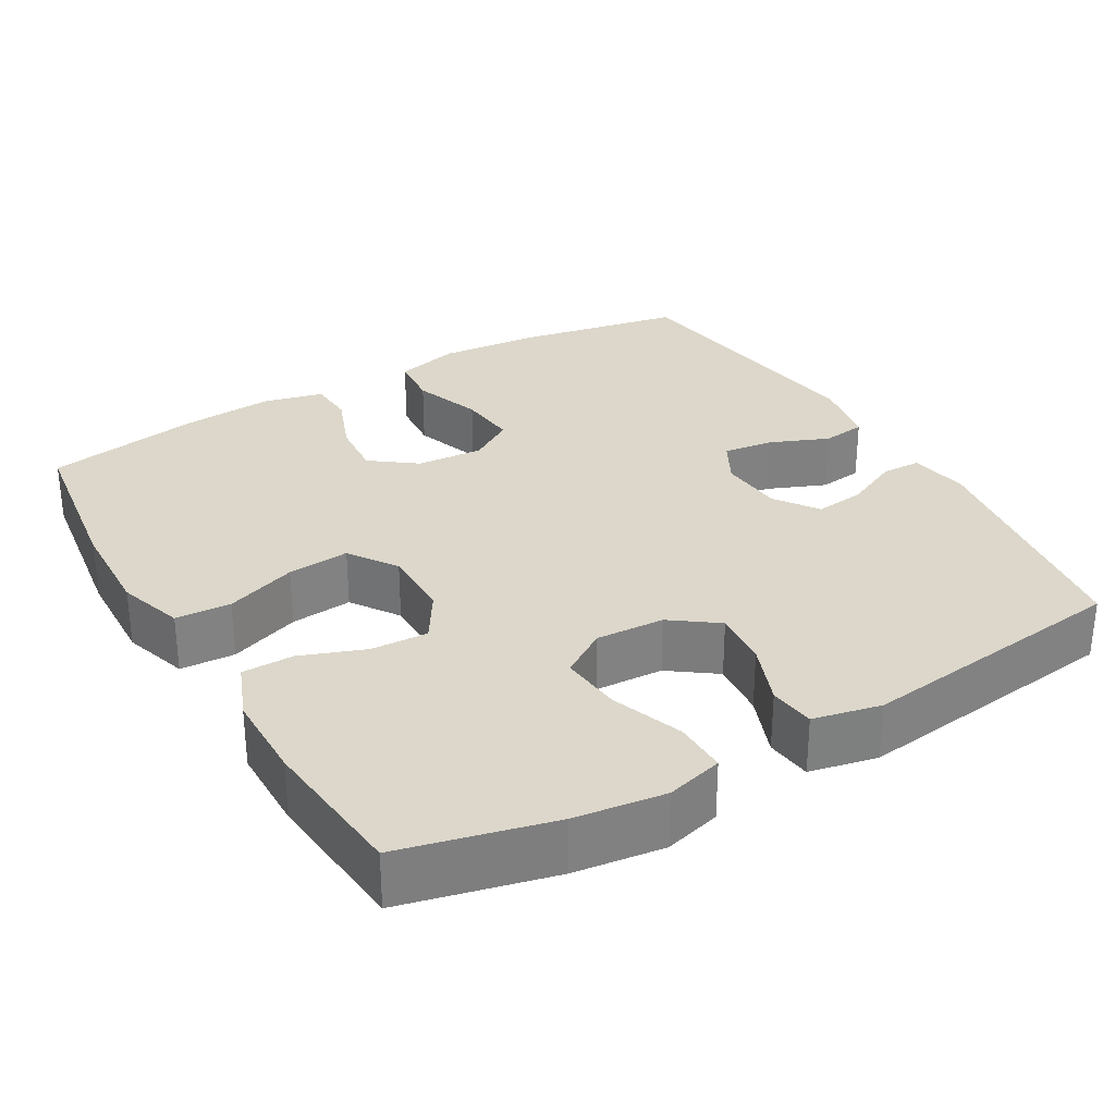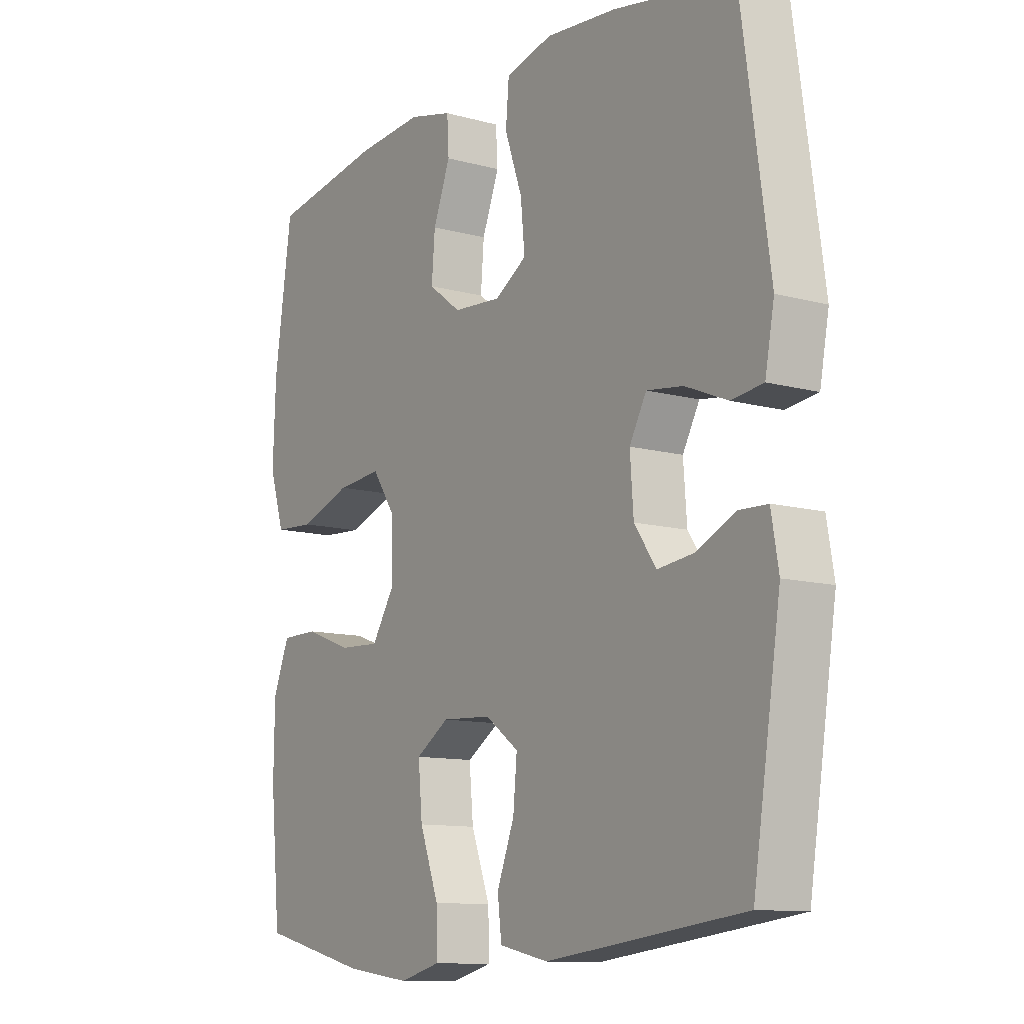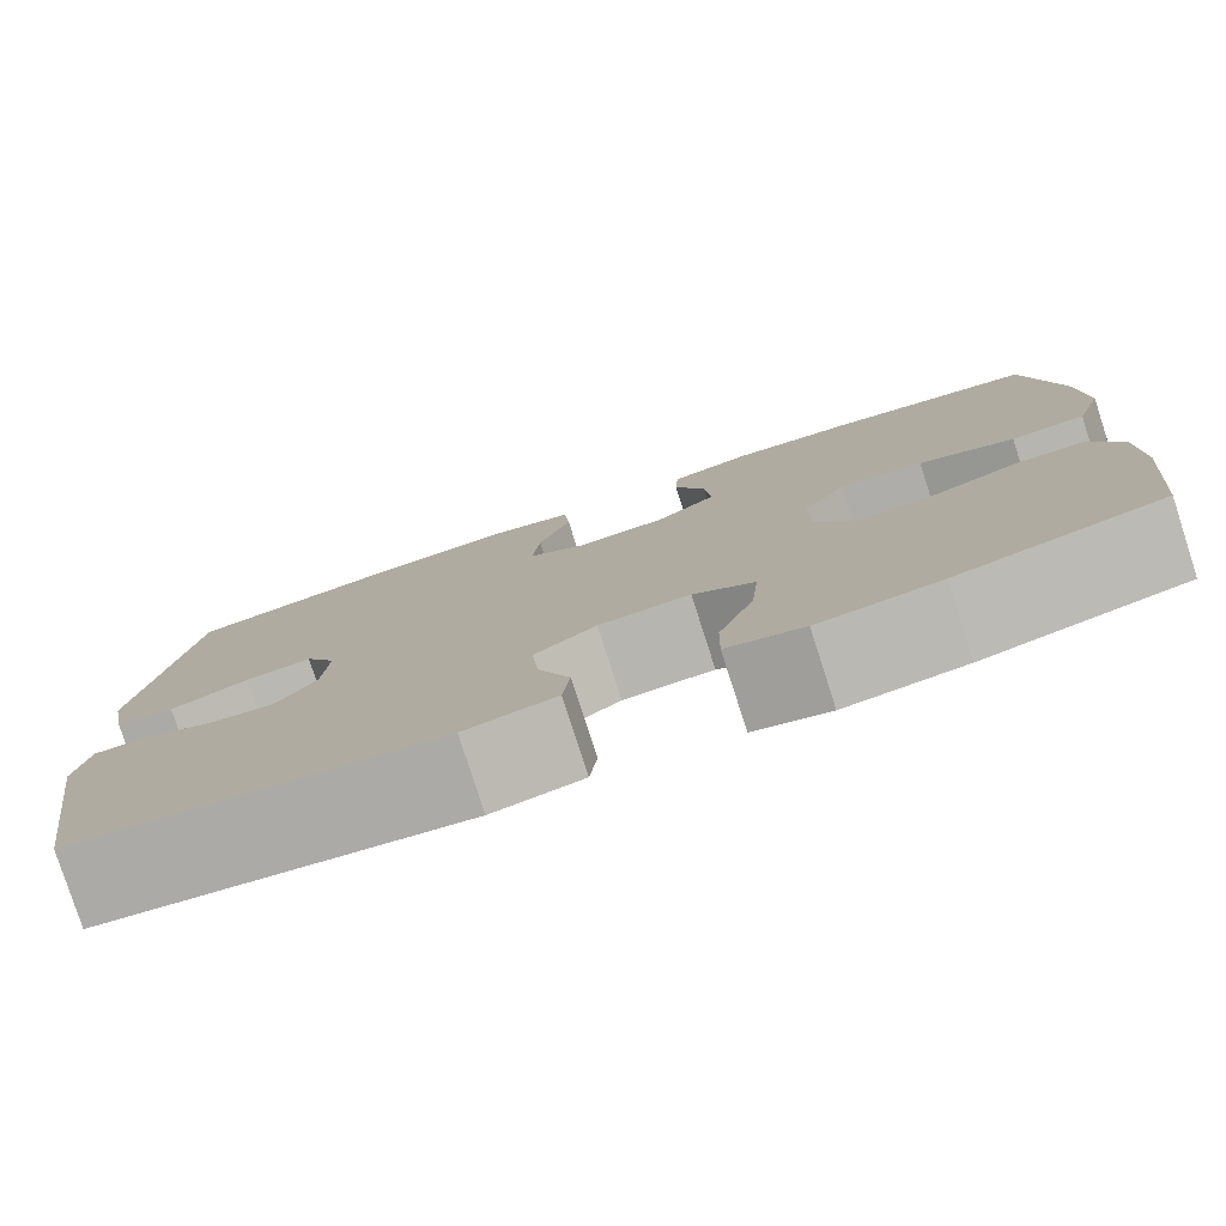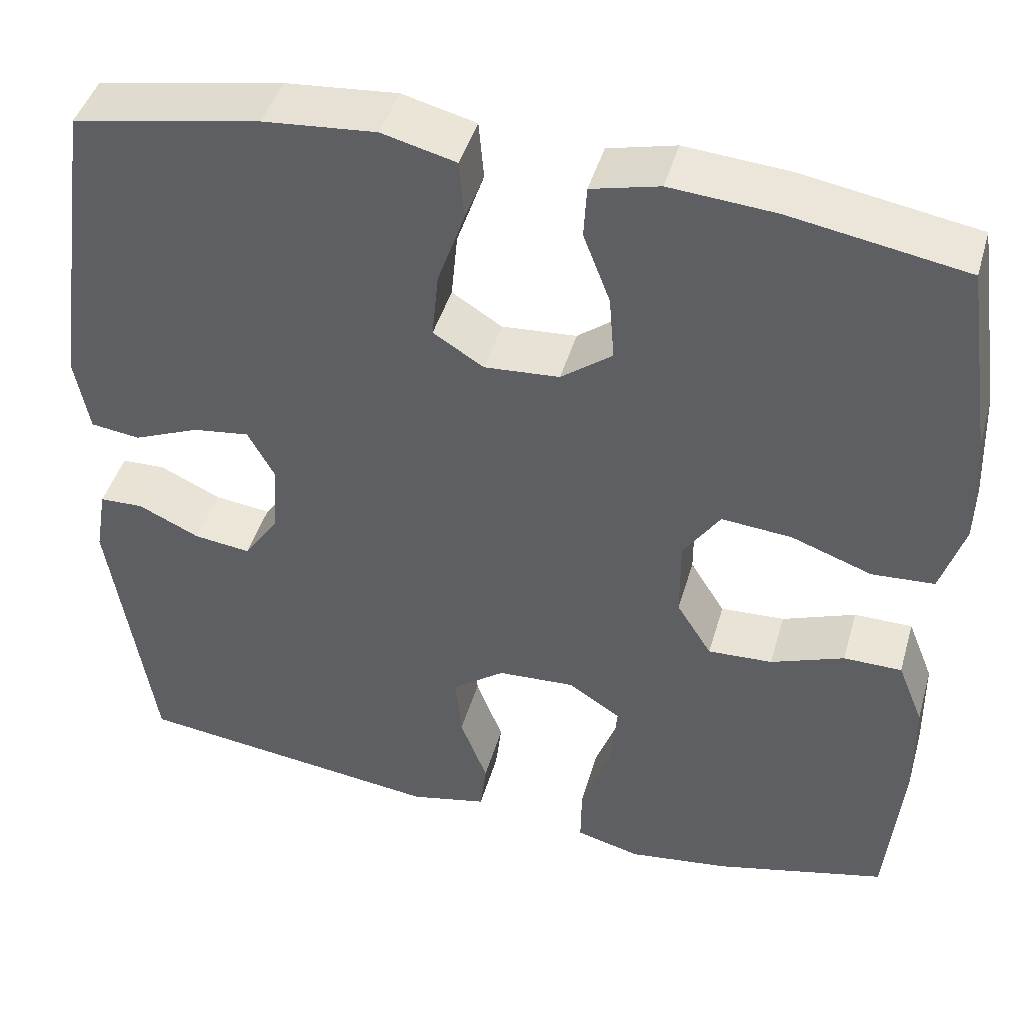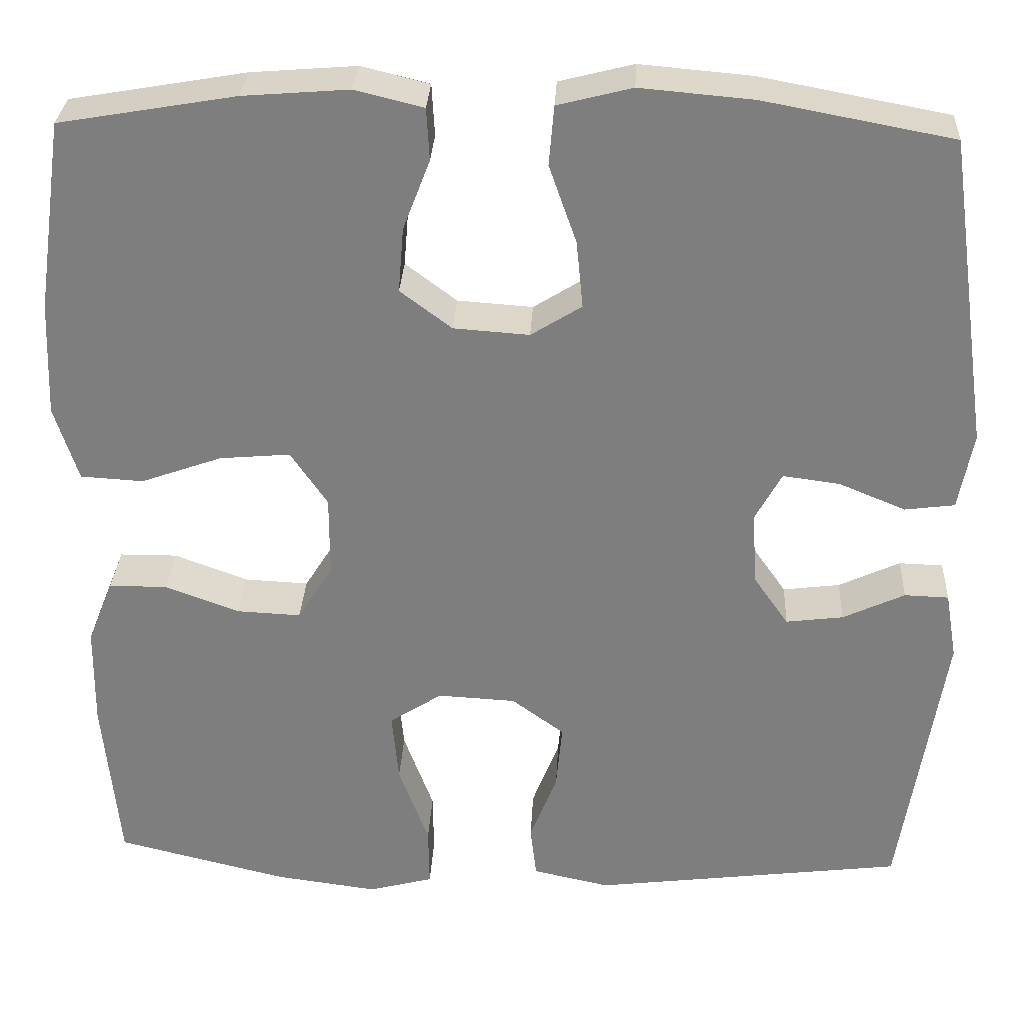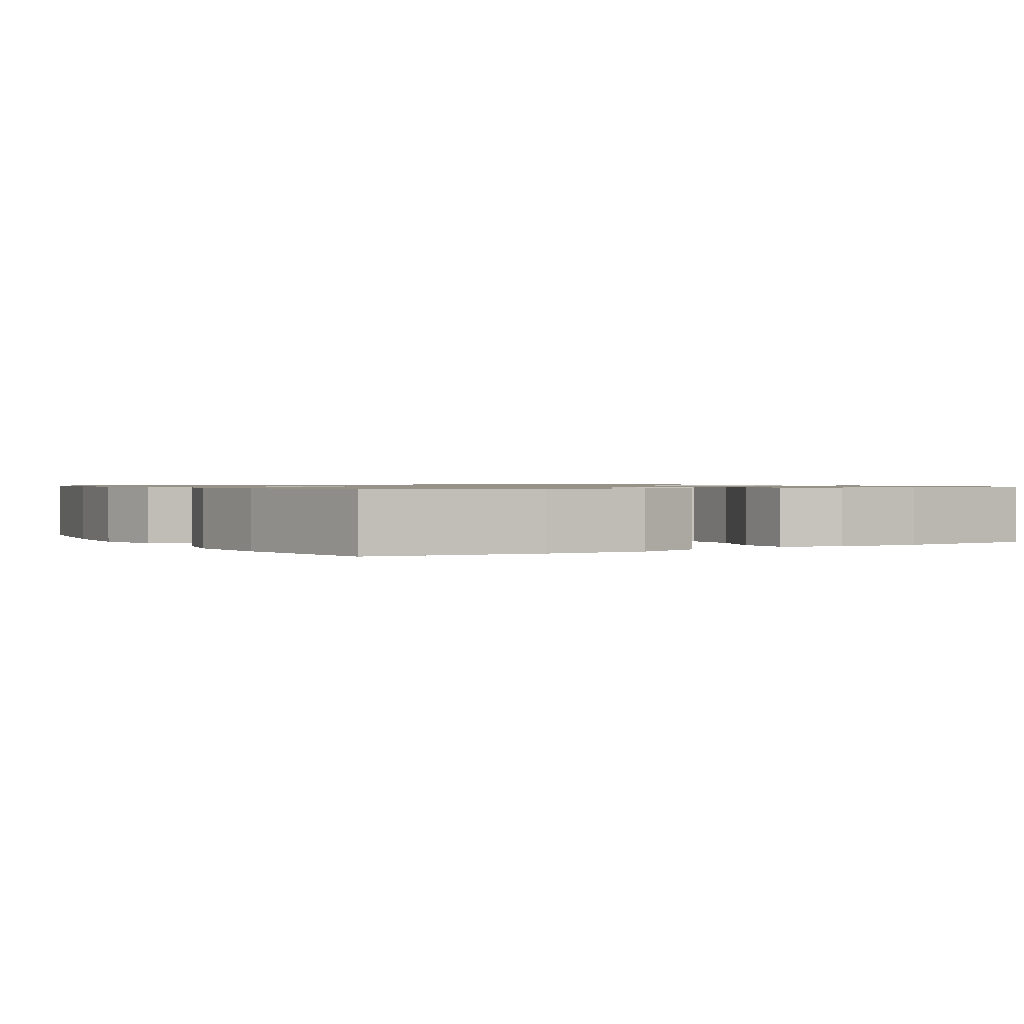
<metadata>
{"format":"obj","ext":"obj","renderer":"f3d","projection":"perspective","resolution":1024,"background":"white","views":[{"elev":30.4,"azim":149.7,"up":"+Y"},{"elev":-11.2,"azim":-123.9,"up":"+Z"},{"elev":-79.6,"azim":17.9,"up":"+Z"},{"elev":44.1,"azim":15.8,"up":"+Z"},{"elev":30.1,"azim":-177.1,"up":"+Z"},{"elev":1.0,"azim":58.9,"up":"+Y"}]}
</metadata>
<code>
o path400_path400.001
v 0.3023 0.0375 0.5355
v 0.1774 0.0375 0.5453
v 0.09632 0.0375 0.5255
v 0.0929 0.0375 0.4637
v 0.1249 0.0375 0.3803
v 0.1311 0.0375 0.3034
v 0.07019 0.0375 0.2575
v -0.01946 0.0375 0.2511
v -0.07943 0.0375 0.2887
v -0.0716 0.0375 0.3682
v -0.03905 0.0375 0.4607
v -0.0451 0.0375 0.5309
v -0.1332 0.0375 0.5533
v -0.2671 0.0375 0.5416
v -0.4904 0.0375 0.4996
v -0.5423 0.0375 0.131
v -0.5252 0.0375 0.03932
v -0.4661 0.0375 0.03159
v -0.3874 0.0375 0.0642
v -0.3197 0.0375 0.07323
v -0.288 0.0375 0.01513
v -0.2944 0.0375 -0.07229
v -0.3352 0.0375 -0.1308
v -0.4031 0.0375 -0.1223
v -0.4761 0.0375 -0.08823
v -0.5284 0.0375 -0.08998
v -0.5421 0.0375 -0.1699
v -0.4904 0.0375 -0.5023
v -0.1216 0.0375 -0.5485
v -0.03008 0.0375 -0.5286
v -0.02274 0.0375 -0.4664
v -0.0551 0.0375 -0.3825
v -0.06223 0.0375 -0.3054
v -3.5e-05 0.0375 -0.2599
v 0.09218 0.0375 -0.255
v 0.1543 0.0375 -0.2954
v 0.1466 0.0375 -0.3791
v 0.111 0.0375 -0.4756
v 0.1099 0.0375 -0.5474
v 0.1865 0.0375 -0.5678
v 0.3074 0.0375 -0.5518
v 0.5113 0.0375 -0.5023
v 0.5304 0.0375 -0.3012
v 0.5288 0.0375 -0.1816
v 0.4983 0.0375 -0.1053
v 0.429 0.0375 -0.1049
v 0.3417 0.0375 -0.1374
v 0.2652 0.0375 -0.141
v 0.2234 0.0375 -0.07453
v 0.2232 0.0375 0.0215
v 0.2668 0.0375 0.08587
v 0.3505 0.0375 0.07857
v 0.4465 0.0375 0.04424
v 0.5209 0.0375 0.04868
v 0.5491 0.0375 0.1372
v 0.5437 0.0375 0.2728
v 0.5113 0.0375 0.4996
v 0.3023 -0.0375 0.5355
v 0.1774 -0.0375 0.5453
v 0.09632 -0.0375 0.5255
v 0.0929 -0.0375 0.4637
v 0.1249 -0.0375 0.3803
v 0.1311 -0.0375 0.3034
v 0.07019 -0.0375 0.2575
v -0.01946 -0.0375 0.2511
v -0.07943 -0.0375 0.2887
v -0.0716 -0.0375 0.3682
v -0.03905 -0.0375 0.4607
v -0.0451 -0.0375 0.5309
v -0.1332 -0.0375 0.5533
v -0.2671 -0.0375 0.5416
v -0.4904 -0.0375 0.4996
v -0.5423 -0.0375 0.131
v -0.5252 -0.0375 0.03932
v -0.4661 -0.0375 0.03159
v -0.3874 -0.0375 0.0642
v -0.3197 -0.0375 0.07323
v -0.288 -0.0375 0.01513
v -0.2944 -0.0375 -0.07229
v -0.3352 -0.0375 -0.1308
v -0.4031 -0.0375 -0.1223
v -0.4761 -0.0375 -0.08823
v -0.5284 -0.0375 -0.08998
v -0.5421 -0.0375 -0.1699
v -0.4904 -0.0375 -0.5023
v -0.1216 -0.0375 -0.5485
v -0.03008 -0.0375 -0.5286
v -0.02274 -0.0375 -0.4664
v -0.0551 -0.0375 -0.3825
v -0.06223 -0.0375 -0.3054
v -3.5e-05 -0.0375 -0.2599
v 0.09218 -0.0375 -0.255
v 0.1543 -0.0375 -0.2954
v 0.1466 -0.0375 -0.3791
v 0.111 -0.0375 -0.4756
v 0.1099 -0.0375 -0.5474
v 0.1865 -0.0375 -0.5678
v 0.3074 -0.0375 -0.5518
v 0.5113 -0.0375 -0.5023
v 0.5304 -0.0375 -0.3012
v 0.5288 -0.0375 -0.1816
v 0.4983 -0.0375 -0.1053
v 0.429 -0.0375 -0.1049
v 0.3417 -0.0375 -0.1374
v 0.2652 -0.0375 -0.141
v 0.2234 -0.0375 -0.07453
v 0.2232 -0.0375 0.0215
v 0.2668 -0.0375 0.08587
v 0.3505 -0.0375 0.07857
v 0.4465 -0.0375 0.04424
v 0.5209 -0.0375 0.04868
v 0.5491 -0.0375 0.1372
v 0.5437 -0.0375 0.2728
v 0.5113 -0.0375 0.4996
v 0.5209 0.0375 0.04868
v 0.5209 0.0375 0.04868
v 0.5491 0.0375 0.1372
v 0.5437 0.0375 0.2728
v 0.5304 0.0375 -0.3012
v 0.5288 0.0375 -0.1816
v 0.4983 0.0375 -0.1053
v 0.4983 0.0375 -0.1053
v 0.4465 0.0375 0.04424
v 0.5113 0.0375 -0.5023
v 0.5113 0.0375 -0.5023
v 0.5113 0.0375 0.4996
v 0.5113 0.0375 0.4996
v 0.429 0.0375 -0.1049
v 0.3505 0.0375 0.07857
v 0.3417 0.0375 -0.1374
v 0.3074 0.0375 -0.5518
v 0.3023 0.0375 0.5355
v 0.2668 0.0375 0.08587
v 0.2668 0.0375 0.08587
v 0.2652 0.0375 -0.141
v 0.2652 0.0375 -0.141
v 0.1865 0.0375 -0.5678
v 0.1774 0.0375 0.5453
v 0.2232 0.0375 0.0215
v 0.2234 0.0375 -0.07453
v 0.1099 0.0375 -0.5474
v 0.1099 0.0375 -0.5474
v 0.1543 0.0375 -0.2954
v 0.1543 0.0375 -0.2954
v 0.1466 0.0375 -0.3791
v 0.1249 0.0375 0.3803
v 0.1311 0.0375 0.3034
v 0.09632 0.0375 0.5255
v 0.09632 0.0375 0.5255
v 0.09218 0.0375 -0.255
v 0.111 0.0375 -0.4756
v 0.07019 0.0375 0.2575
v 0.0929 0.0375 0.4637
v -3.5e-05 0.0375 -0.2599
v -0.01946 0.0375 0.2511
v -0.06223 0.0375 -0.3054
v -0.07943 0.0375 0.2887
v -0.07943 0.0375 0.2887
v -0.03008 0.0375 -0.5286
v -0.03008 0.0375 -0.5286
v -0.02274 0.0375 -0.4664
v -0.0551 0.0375 -0.3825
v -0.1216 0.0375 -0.5485
v -0.0716 0.0375 0.3682
v -0.03905 0.0375 0.4607
v -0.0451 0.0375 0.5309
v -0.0451 0.0375 0.5309
v -0.1332 0.0375 0.5533
v -0.2671 0.0375 0.5416
v -0.288 0.0375 0.01513
v -0.2944 0.0375 -0.07229
v -0.3197 0.0375 0.07323
v -0.3197 0.0375 0.07323
v -0.3352 0.0375 -0.1308
v -0.3352 0.0375 -0.1308
v -0.3874 0.0375 0.0642
v -0.4031 0.0375 -0.1223
v -0.4661 0.0375 0.03159
v -0.4904 0.0375 -0.5023
v -0.4904 0.0375 -0.5023
v -0.4761 0.0375 -0.08823
v -0.4904 0.0375 0.4996
v -0.4904 0.0375 0.4996
v -0.5252 0.0375 0.03932
v -0.5252 0.0375 0.03932
v -0.5284 0.0375 -0.08998
v -0.5284 0.0375 -0.08998
v -0.5423 0.0375 0.131
v -0.5421 0.0375 -0.1699
v 0.5209 -0.0375 0.04868
v 0.5209 -0.0375 0.04868
v 0.5491 -0.0375 0.1372
v 0.5437 -0.0375 0.2728
v 0.5304 -0.0375 -0.3012
v 0.5288 -0.0375 -0.1816
v 0.4983 -0.0375 -0.1053
v 0.4983 -0.0375 -0.1053
v 0.4465 -0.0375 0.04424
v 0.5113 -0.0375 -0.5023
v 0.5113 -0.0375 -0.5023
v 0.5113 -0.0375 0.4996
v 0.5113 -0.0375 0.4996
v 0.429 -0.0375 -0.1049
v 0.3505 -0.0375 0.07857
v 0.3417 -0.0375 -0.1374
v 0.3074 -0.0375 -0.5518
v 0.3023 -0.0375 0.5355
v 0.2668 -0.0375 0.08587
v 0.2668 -0.0375 0.08587
v 0.2652 -0.0375 -0.141
v 0.2652 -0.0375 -0.141
v 0.1865 -0.0375 -0.5678
v 0.1774 -0.0375 0.5453
v 0.2232 -0.0375 0.0215
v 0.2234 -0.0375 -0.07453
v 0.1099 -0.0375 -0.5474
v 0.1099 -0.0375 -0.5474
v 0.1543 -0.0375 -0.2954
v 0.1543 -0.0375 -0.2954
v 0.1466 -0.0375 -0.3791
v 0.1249 -0.0375 0.3803
v 0.1311 -0.0375 0.3034
v 0.09632 -0.0375 0.5255
v 0.09632 -0.0375 0.5255
v 0.09218 -0.0375 -0.255
v 0.111 -0.0375 -0.4756
v 0.07019 -0.0375 0.2575
v 0.0929 -0.0375 0.4637
v -3.5e-05 -0.0375 -0.2599
v -0.01946 -0.0375 0.2511
v -0.06223 -0.0375 -0.3054
v -0.07943 -0.0375 0.2887
v -0.07943 -0.0375 0.2887
v -0.03008 -0.0375 -0.5286
v -0.03008 -0.0375 -0.5286
v -0.02274 -0.0375 -0.4664
v -0.0551 -0.0375 -0.3825
v -0.1216 -0.0375 -0.5485
v -0.0716 -0.0375 0.3682
v -0.03905 -0.0375 0.4607
v -0.0451 -0.0375 0.5309
v -0.0451 -0.0375 0.5309
v -0.1332 -0.0375 0.5533
v -0.2671 -0.0375 0.5416
v -0.288 -0.0375 0.01513
v -0.2944 -0.0375 -0.07229
v -0.3197 -0.0375 0.07323
v -0.3197 -0.0375 0.07323
v -0.3352 -0.0375 -0.1308
v -0.3352 -0.0375 -0.1308
v -0.3874 -0.0375 0.0642
v -0.4031 -0.0375 -0.1223
v -0.4661 -0.0375 0.03159
v -0.4904 -0.0375 -0.5023
v -0.4904 -0.0375 -0.5023
v -0.4761 -0.0375 -0.08823
v -0.4904 -0.0375 0.4996
v -0.4904 -0.0375 0.4996
v -0.5252 -0.0375 0.03932
v -0.5252 -0.0375 0.03932
v -0.5284 -0.0375 -0.08998
v -0.5284 -0.0375 -0.08998
v -0.5423 -0.0375 0.131
v -0.5421 -0.0375 -0.1699
f 263 247 257
f 251 263 253
f 244 247 232
f 204 198 192
f 222 227 208
f 218 194 205
f 238 237 254
f 193 204 192
f 240 243 239
f 231 249 237
f 207 222 193
f 228 213 223
f 207 221 222
f 239 244 232
f 206 220 212
f 222 204 193
f 207 193 201
f 229 246 231
f 214 245 229
f 213 221 207
f 215 225 210
f 232 245 230
f 204 222 208
f 192 198 190
f 237 238 236
f 236 238 234
f 208 227 214
f 227 230 214
f 246 249 231
f 254 252 264
f 252 256 264
f 215 229 225
f 203 195 196
f 254 249 252
f 212 226 216
f 194 220 206
f 259 253 263
f 212 220 226
f 218 220 194
f 221 213 228
f 251 247 263
f 245 232 247
f 243 244 239
f 205 210 218
f 210 225 218
f 245 246 229
f 230 245 214
f 205 195 203
f 257 247 244
f 241 243 240
f 214 229 215
f 264 256 261
f 237 249 254
f 195 205 194
f 194 206 199
f 116 55 112 191
f 55 56 113 112
f 43 44 101 100
f 44 122 197 101
f 53 54 111 110
f 125 43 100 200
f 56 127 202 113
f 45 46 103 102
f 52 53 110 109
f 46 47 104 103
f 41 42 99 98
f 57 1 58 114
f 134 52 109 209
f 47 136 211 104
f 40 41 98 97
f 1 2 59 58
f 50 51 108 107
f 48 49 106 105
f 49 50 107 106
f 142 40 97 217
f 144 37 94 219
f 5 6 63 62
f 2 149 224 59
f 35 36 93 92
f 38 39 96 95
f 37 38 95 94
f 6 7 64 63
f 4 5 62 61
f 3 4 61 60
f 34 35 92 91
f 7 8 65 64
f 33 34 91 90
f 8 158 233 65
f 160 31 88 235
f 31 32 89 88
f 29 30 87 86
f 10 11 68 67
f 11 167 242 68
f 12 13 70 69
f 32 33 90 89
f 9 10 67 66
f 13 14 71 70
f 21 22 79 78
f 173 21 78 248
f 22 175 250 79
f 19 20 77 76
f 23 24 81 80
f 18 19 76 75
f 180 29 86 255
f 24 25 82 81
f 14 183 258 71
f 185 18 75 260
f 25 187 262 82
f 16 17 74 73
f 15 16 73 72
f 27 28 85 84
f 26 27 84 83
f 188 182 172
f 176 178 188
f 169 157 172
f 129 117 123
f 147 133 152
f 143 130 119
f 163 179 162
f 118 117 129
f 165 164 168
f 156 162 174
f 132 118 147
f 153 148 138
f 132 147 146
f 164 157 169
f 131 137 145
f 147 118 129
f 132 126 118
f 154 156 171
f 139 154 170
f 138 132 146
f 140 135 150
f 157 155 170
f 129 133 147
f 117 115 123
f 162 161 163
f 161 159 163
f 133 139 152
f 152 139 155
f 171 156 174
f 179 189 177
f 177 189 181
f 140 150 154
f 128 121 120
f 179 177 174
f 137 141 151
f 119 131 145
f 184 188 178
f 137 151 145
f 143 119 145
f 146 153 138
f 176 188 172
f 170 172 157
f 168 164 169
f 130 143 135
f 135 143 150
f 170 154 171
f 155 139 170
f 130 128 120
f 182 169 172
f 166 165 168
f 139 140 154
f 189 186 181
f 162 179 174
f 120 119 130
f 119 124 131

</code>
